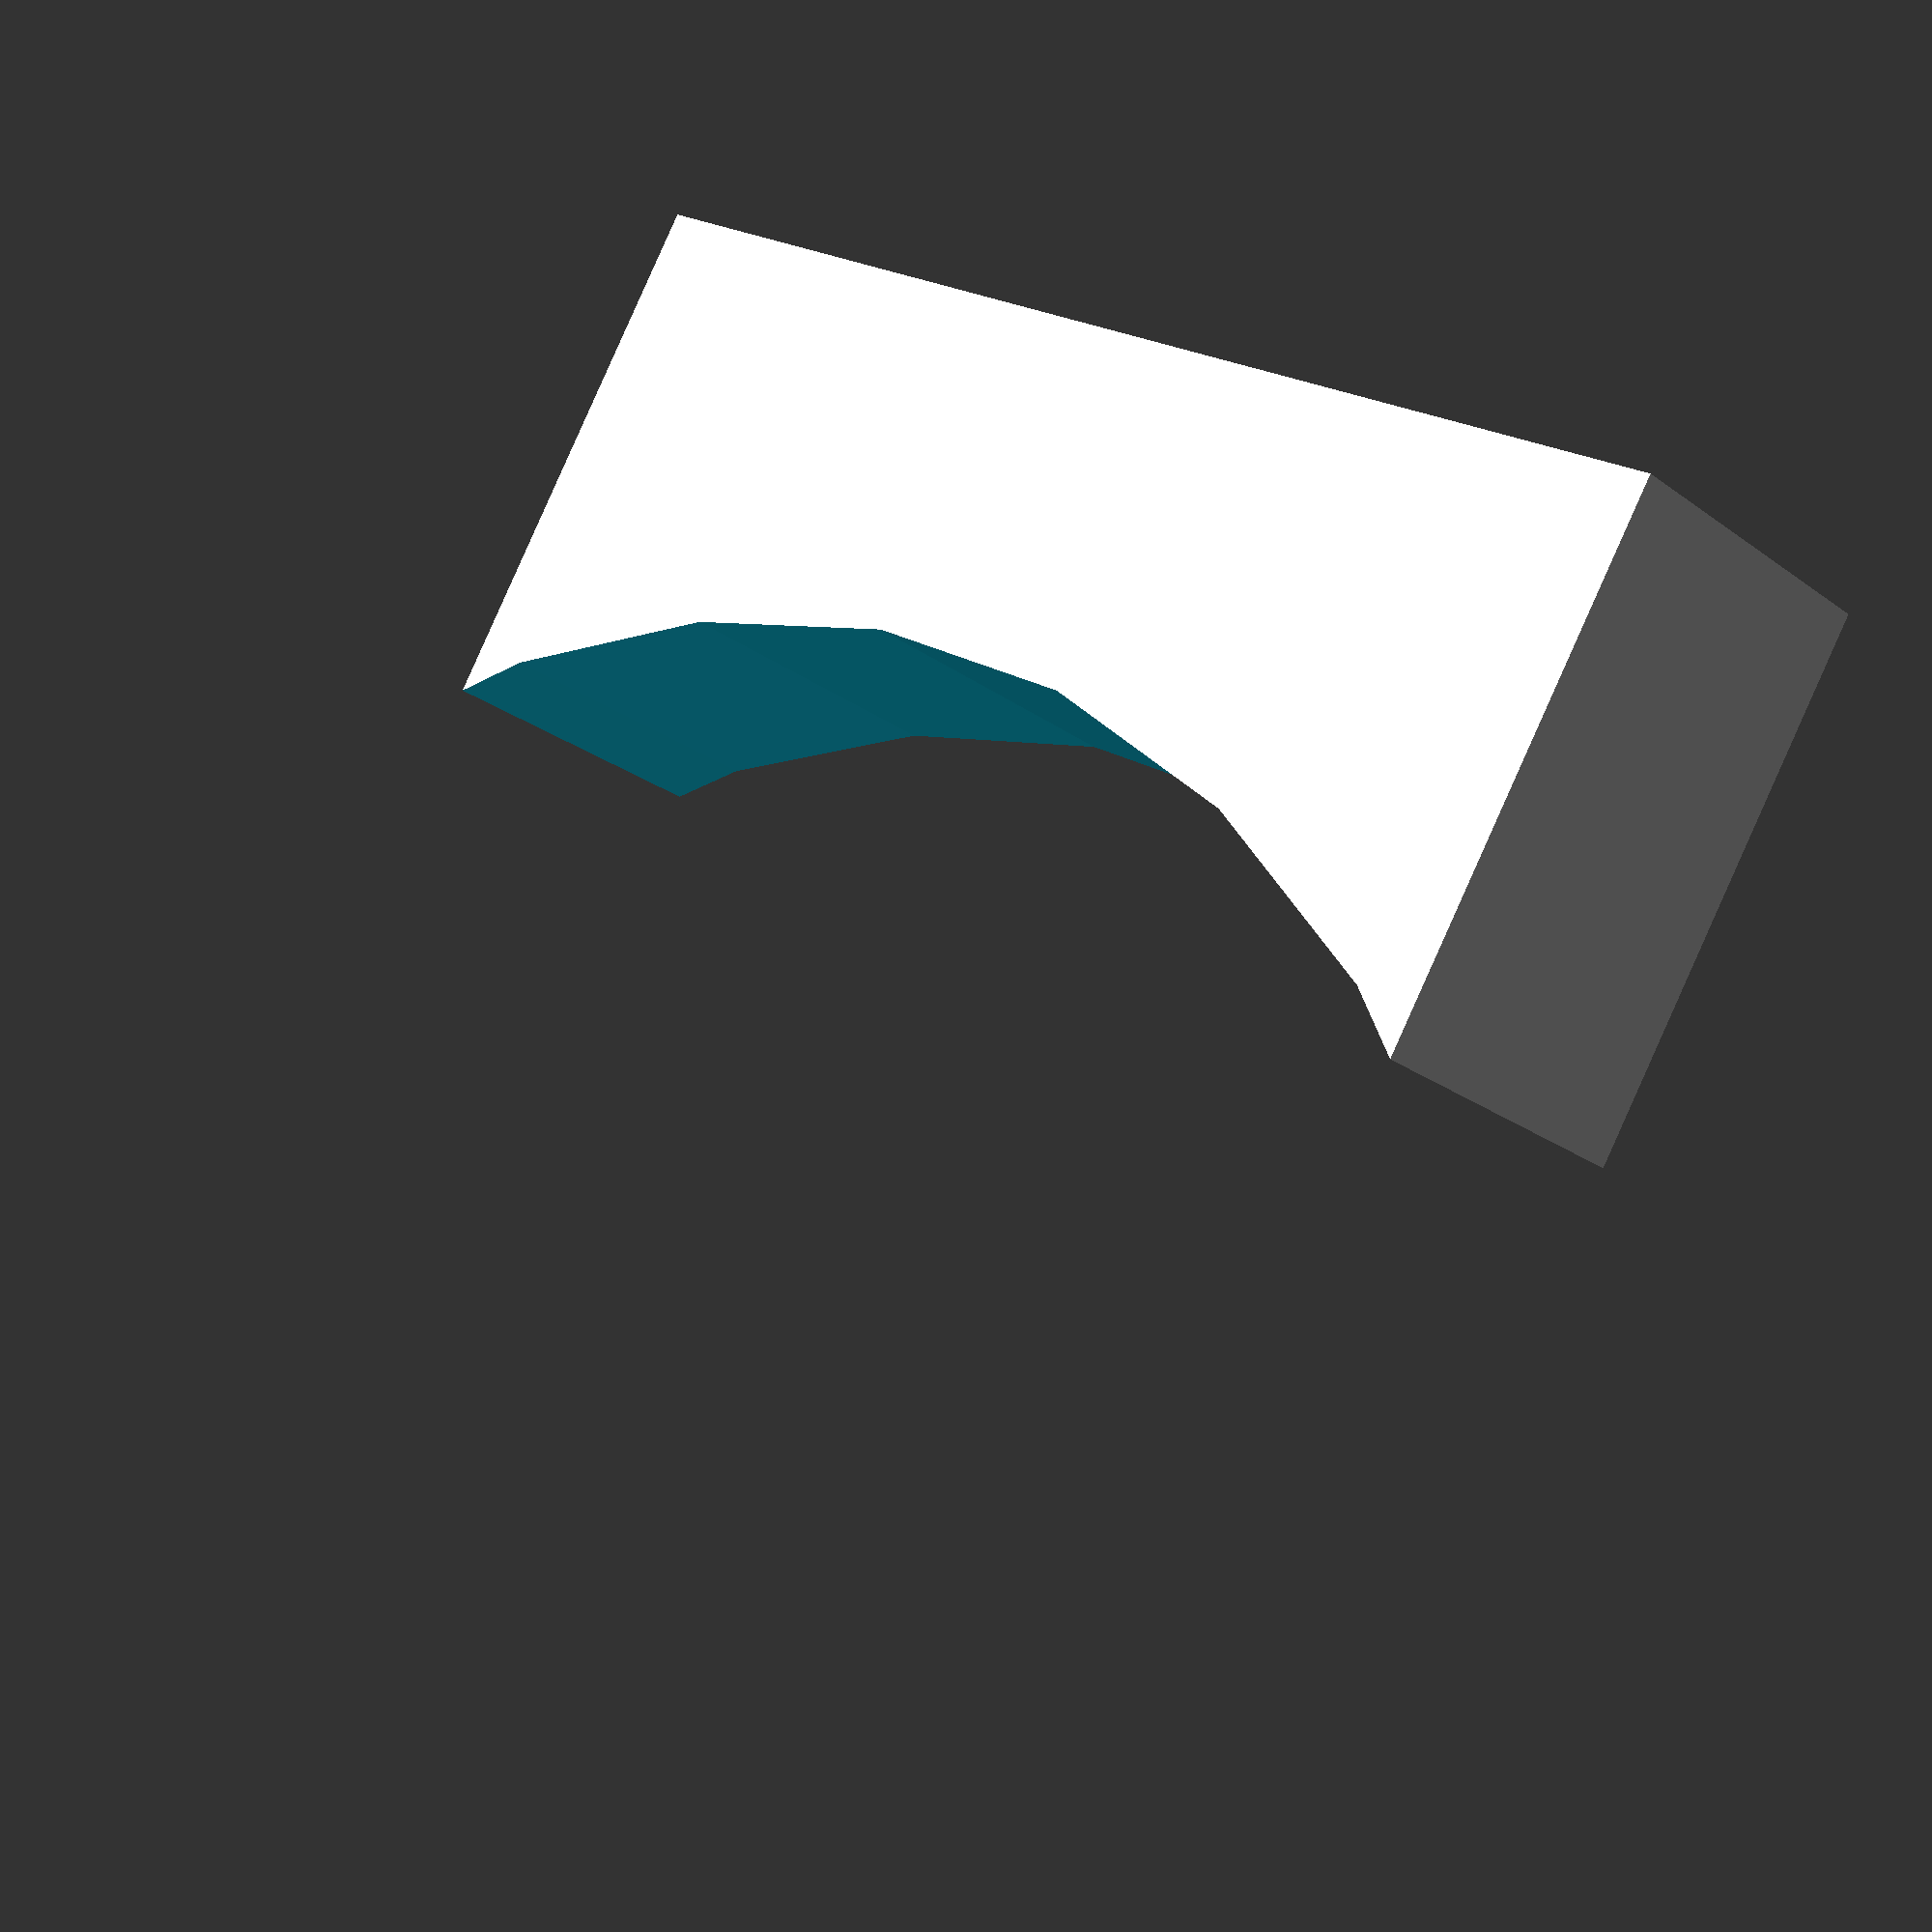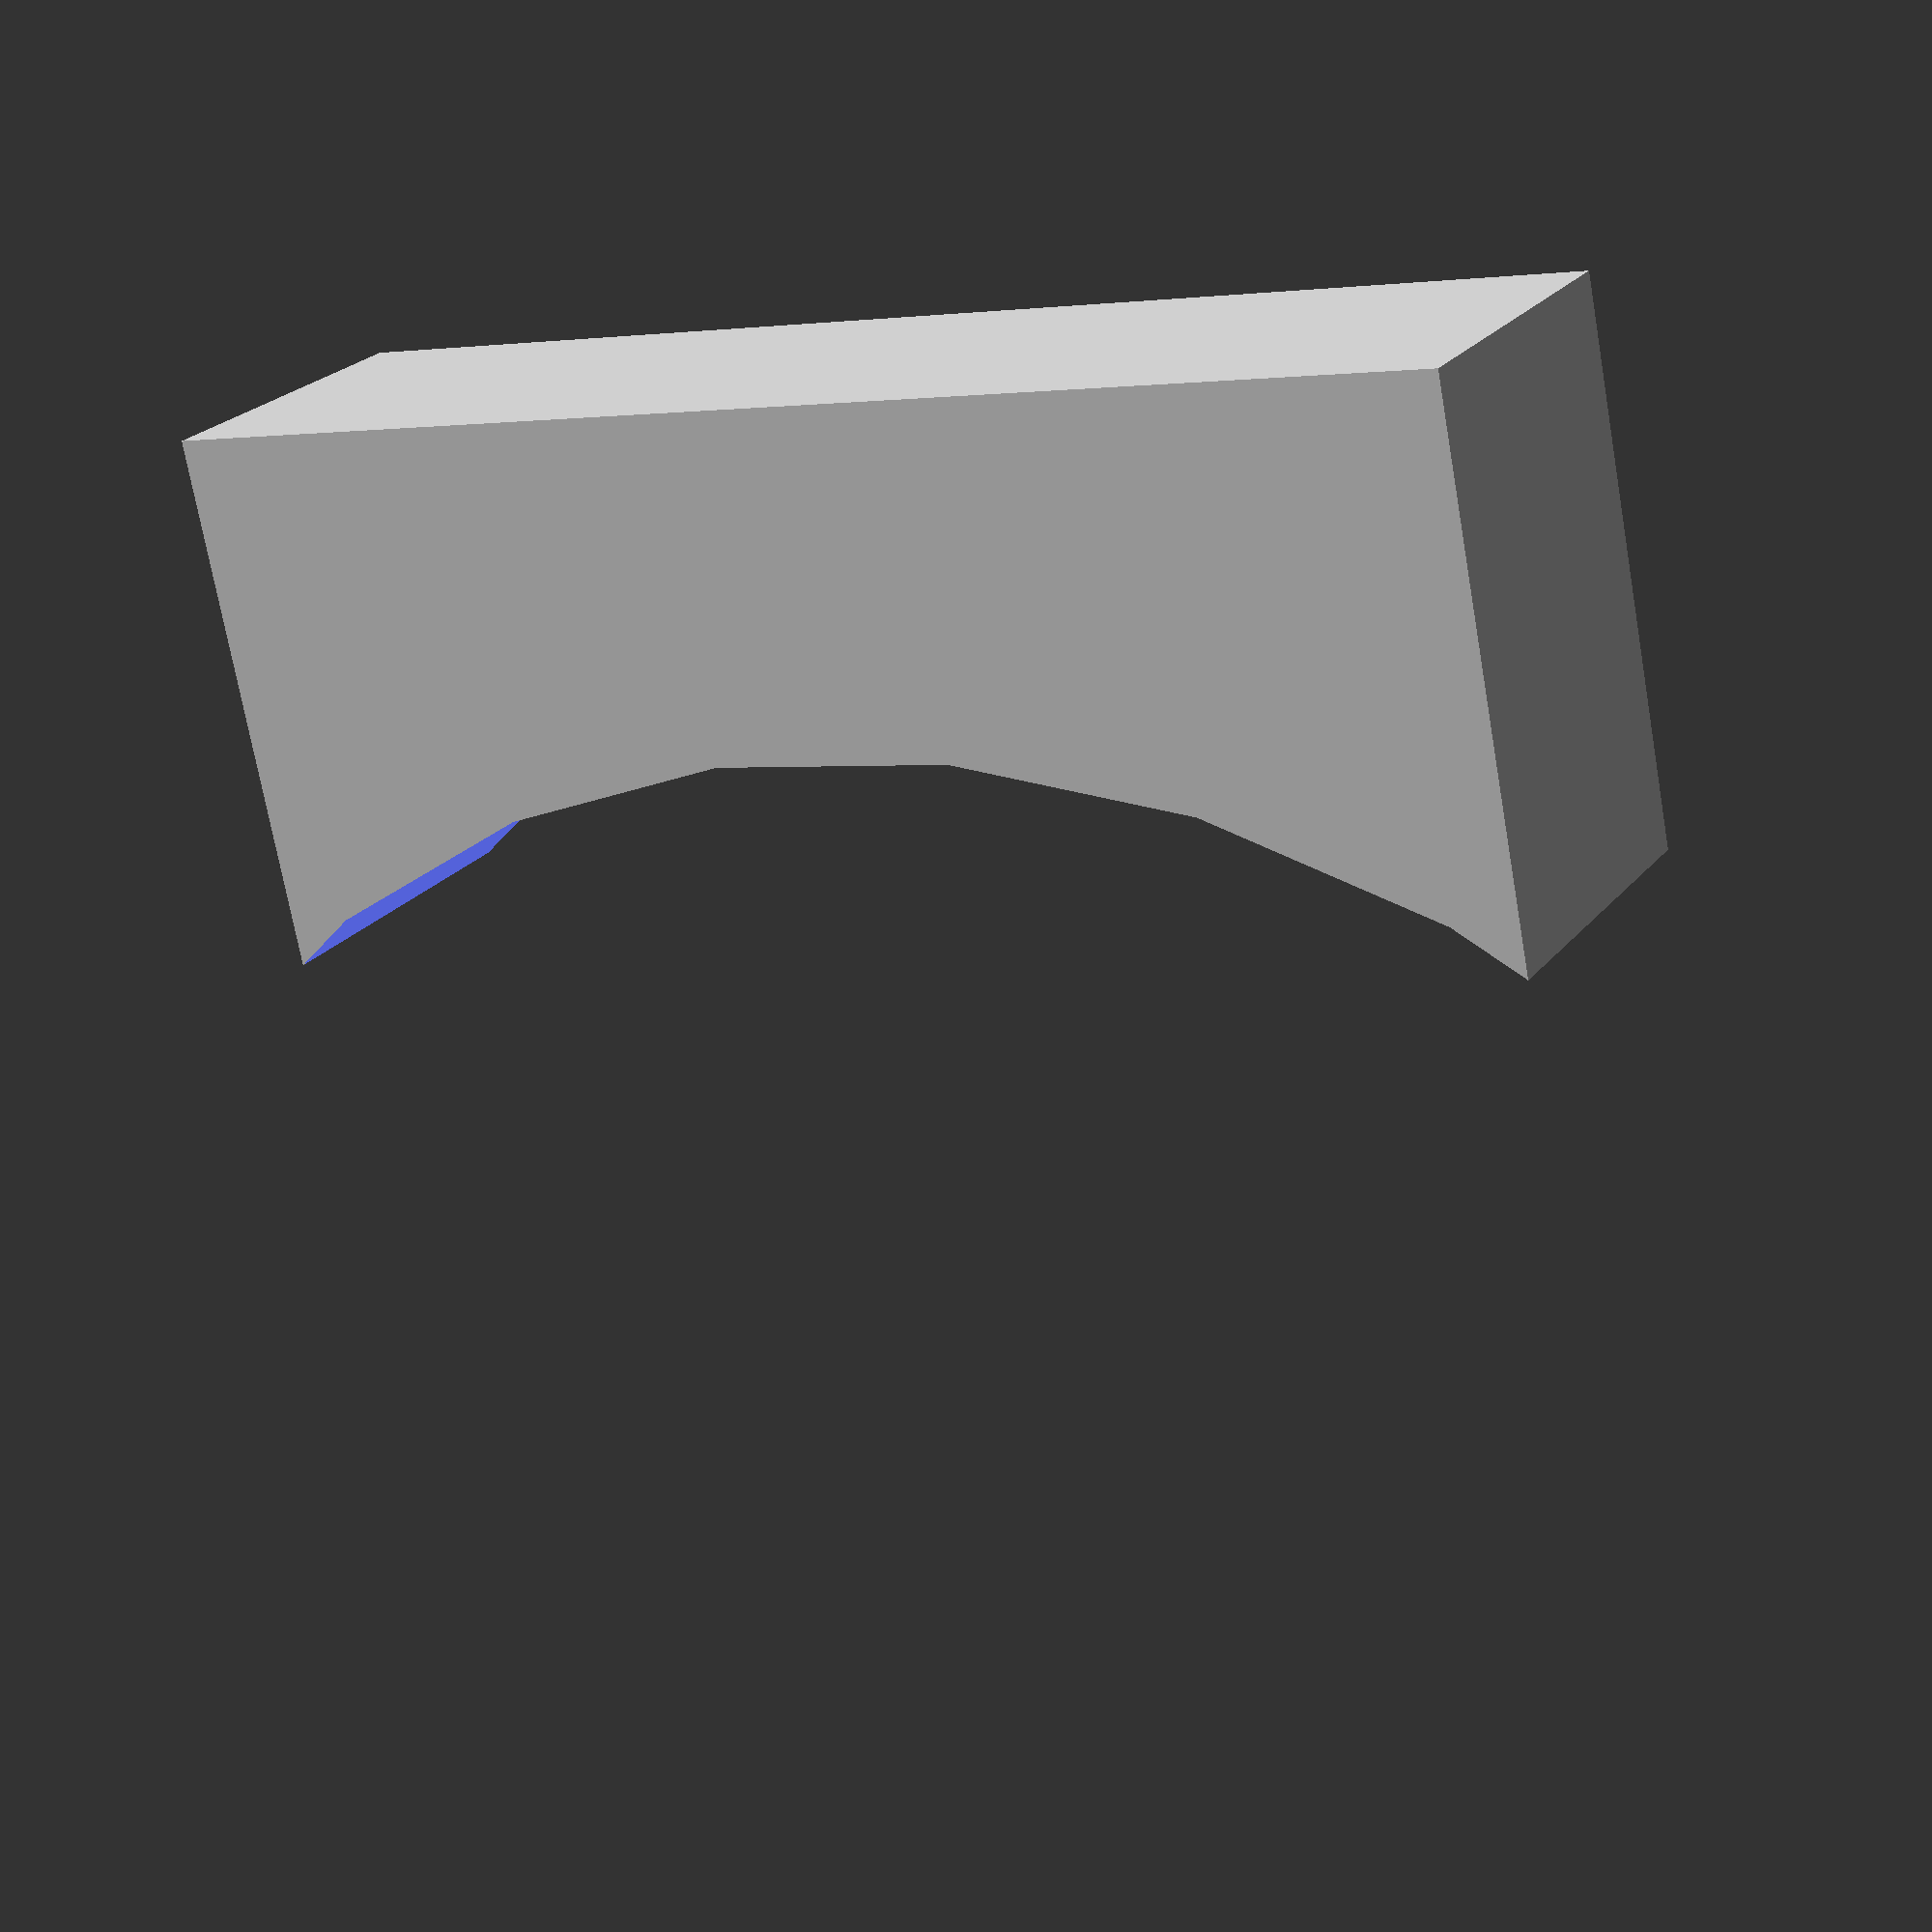
<openscad>
// Stand for holding a pipe horizontally

// Dimensions
box_length = 200;    // mm, length along x-axis
box_width = 50;      // mm, width along y-axis
box_height = 180;    // mm, height along z-axis
hole_radius = 180;   // mm, as specified
hole_axis_z = 50 + hole_radius;  // Axis at z = 50 + 180 = 230 mm

// Create the stand with a horizontal through-hole
difference() {
    // Base box
    cube([box_length, box_width, box_height]);
    
    // Horizontal cylindrical hole along y-axis
    translate([box_length / 2, box_width / 2, hole_axis_z]) // Center in x and y, axis at z=230
        rotate([90, 0, 0]) // Rotate to align along y-axis
        cylinder(h=box_width + 10, r=hole_radius, center=true); // Length > 50 mm to cut through
}
</openscad>
<views>
elev=271.8 azim=316.2 roll=24.1 proj=p view=solid
elev=71.5 azim=331.0 roll=190.0 proj=p view=wireframe
</views>
